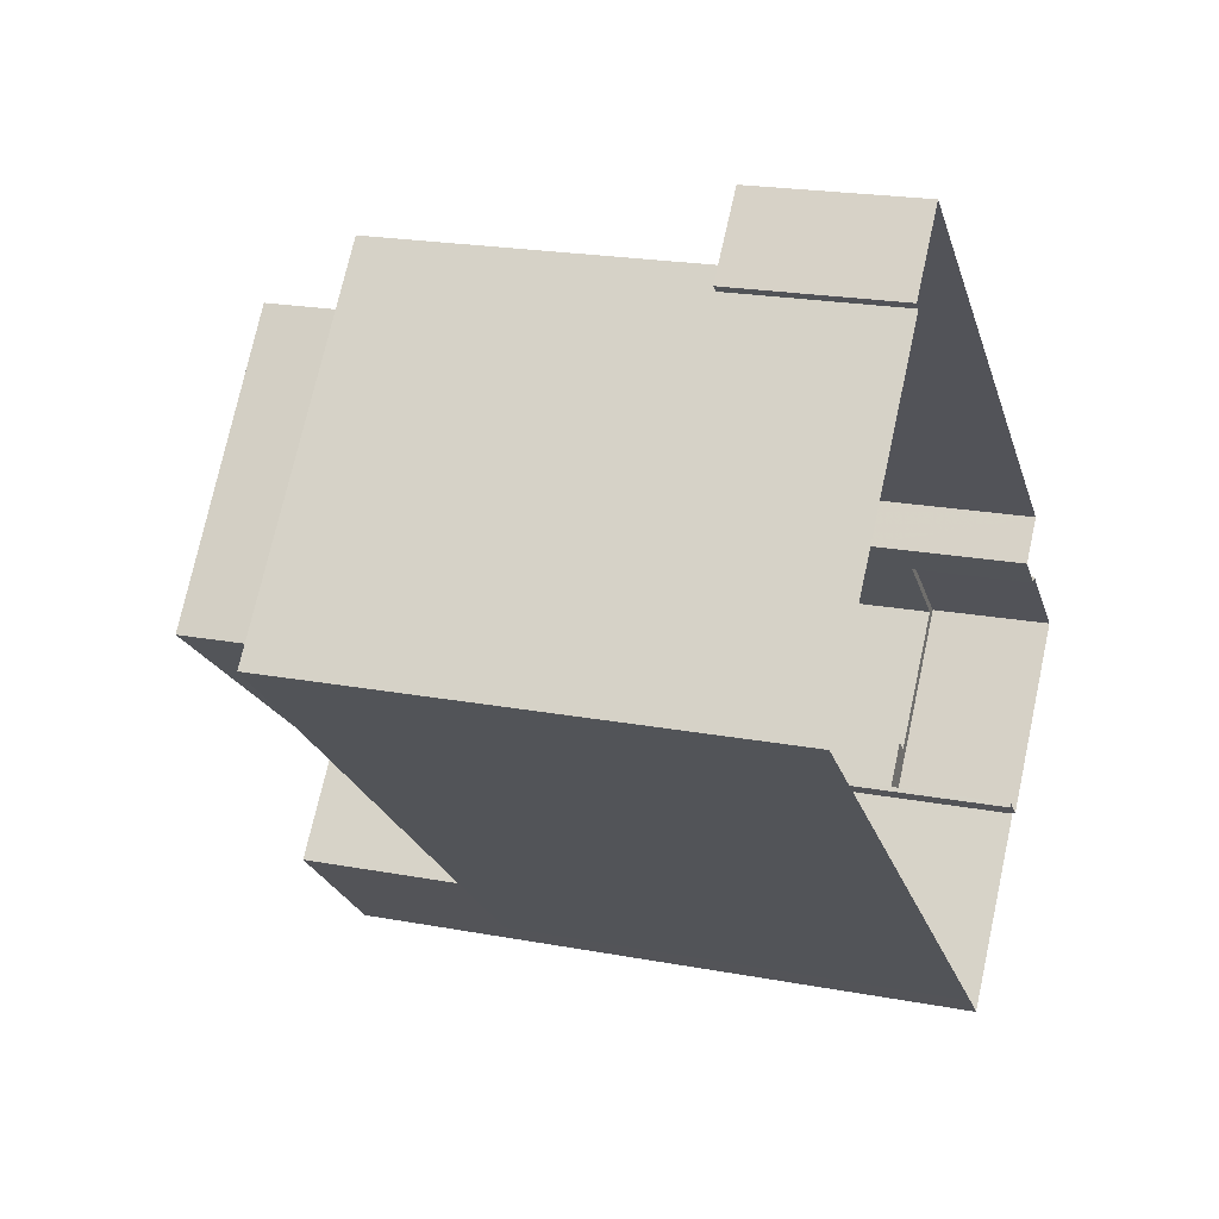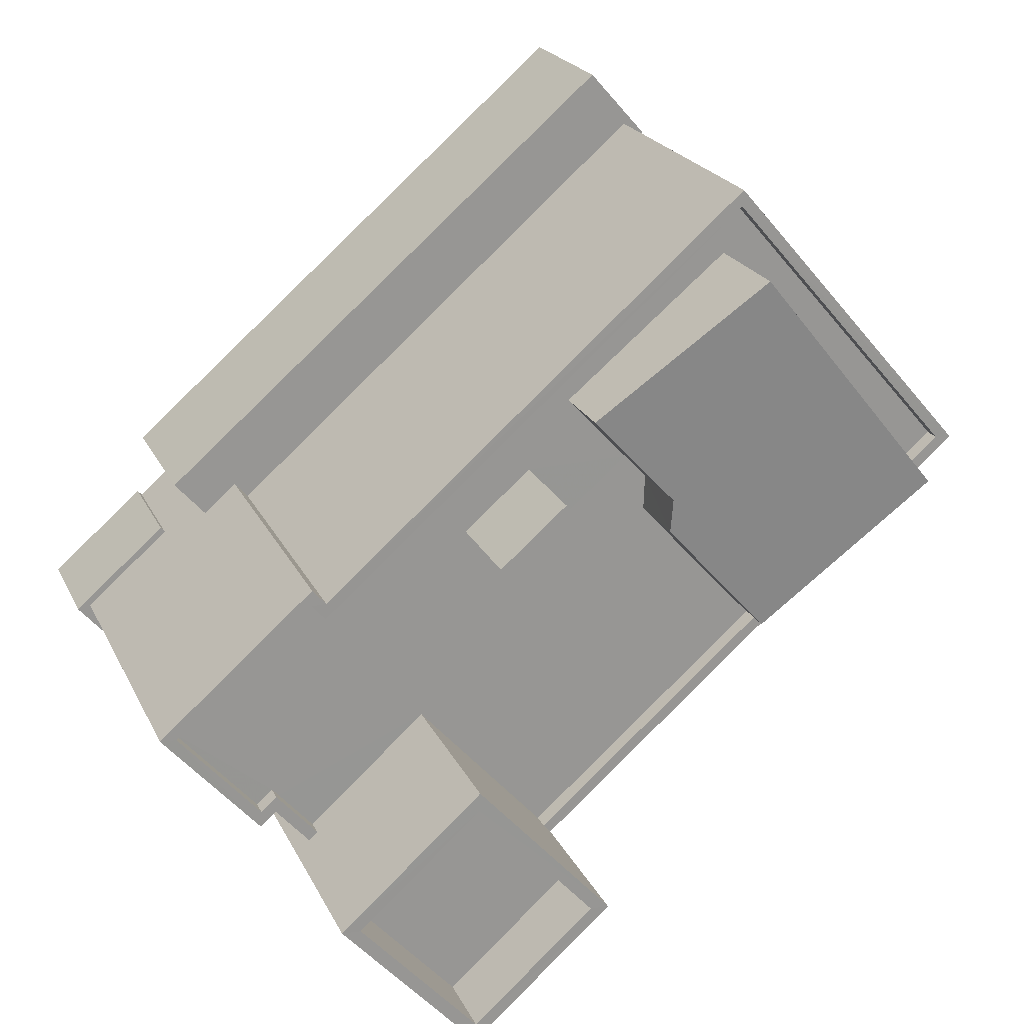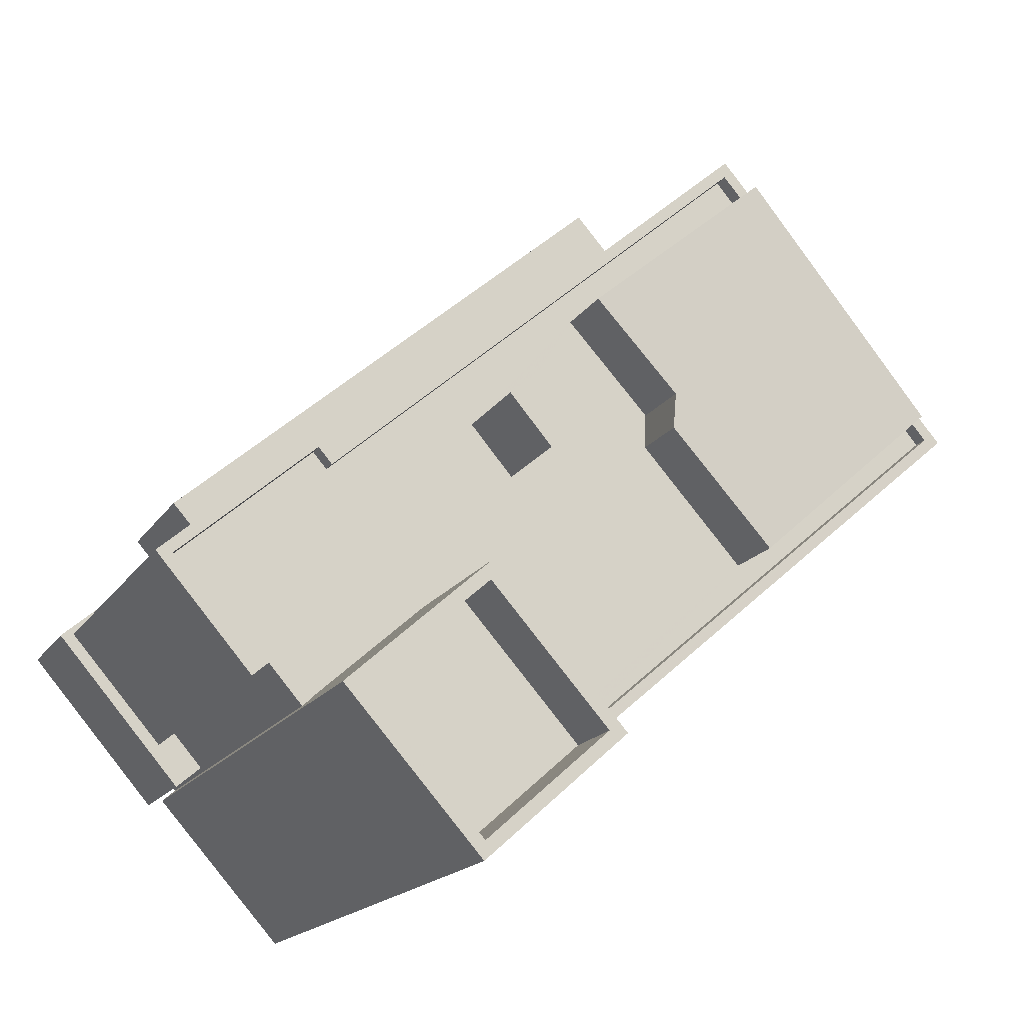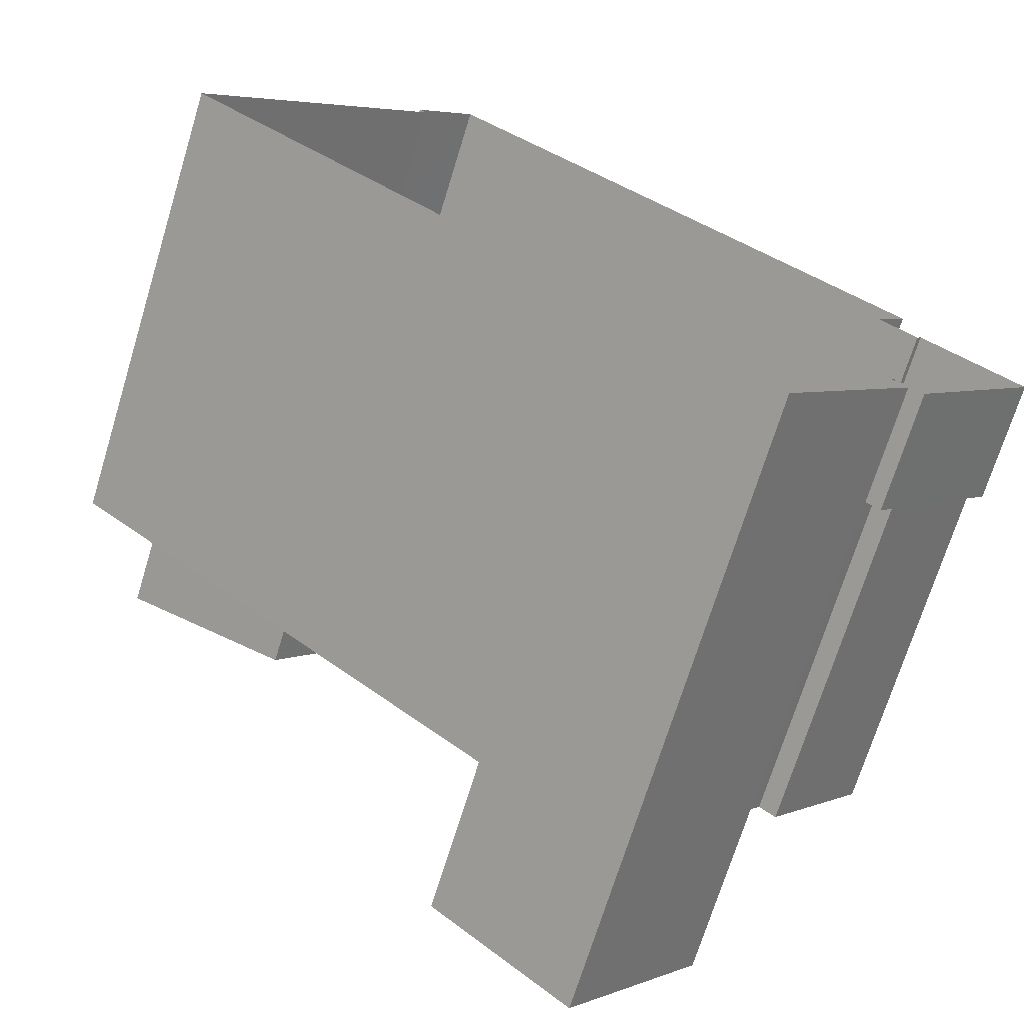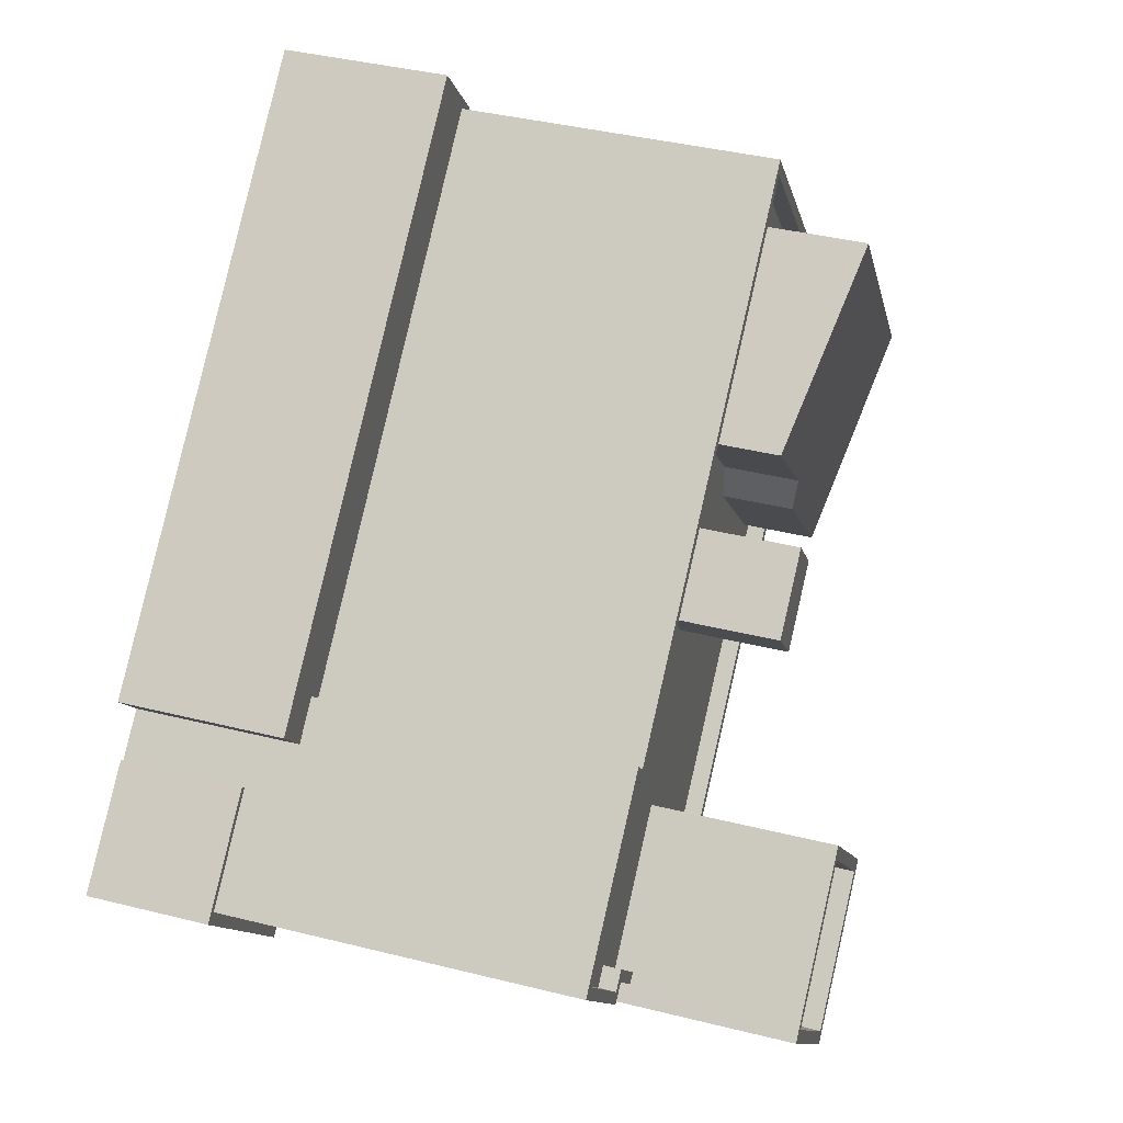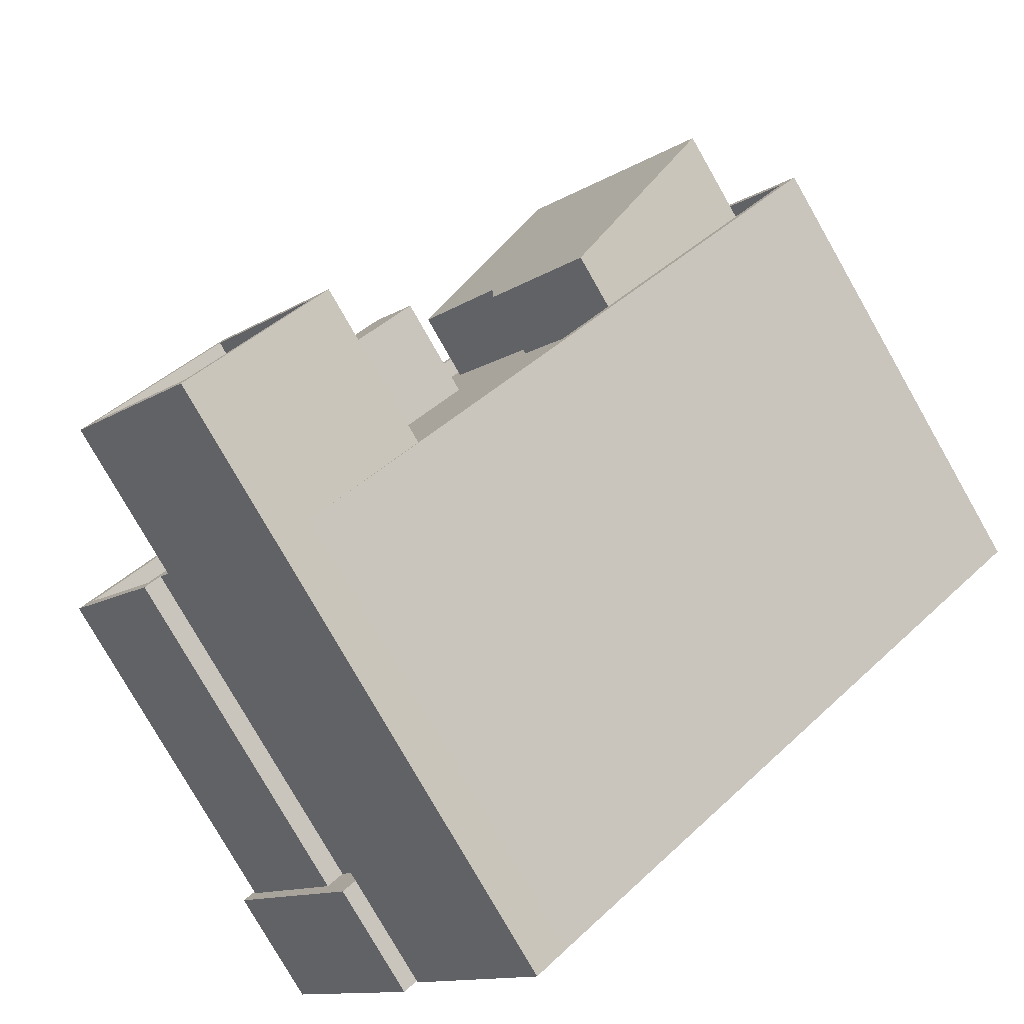
<metadata>
{"format":"obj","ext":"obj","renderer":"f3d","projection":"perspective","resolution":1024,"background":"white","views":[{"elev":20.5,"azim":109.1,"up":"+Y"},{"elev":21.6,"azim":-19.9,"up":"+Y"},{"elev":-16.8,"azim":-21.9,"up":"+Y"},{"elev":-70.7,"azim":163.0,"up":"+Y"},{"elev":39.6,"azim":-72.7,"up":"+Y"},{"elev":-78.8,"azim":29.7,"up":"+Y"}]}
</metadata>
<code>
v -9513 -3.694e+04 29.47
v -9532 -3.696e+04 29.48
v -9538 -3.694e+04 29.48
v -9533 -3.696e+04 29.48
v -9538 -3.695e+04 29.48
v -9521 -3.693e+04 29.47
v -9523 -3.693e+04 29.48
v -9521 -3.693e+04 29.47
v -9538 -3.695e+04 29.48
v -9543 -3.695e+04 29.49
v -9538 -3.695e+04 29.48
v -9539 -3.695e+04 29.48
v -9539 -3.694e+04 29.48
v -9540 -3.694e+04 29.48
v -9540 -3.694e+04 29.48
v -9539 -3.695e+04 33.61
v -9539 -3.695e+04 33.61
v -9538 -3.695e+04 33.61
v -9543 -3.695e+04 33.62
v -9543 -3.695e+04 33.62
v -9540 -3.694e+04 33.61
v -9539 -3.695e+04 33.61
v -9540 -3.694e+04 33.61
v -9514 -3.694e+04 45.1
v -9516 -3.694e+04 45.1
v -9514 -3.694e+04 45.1
v -9521 -3.694e+04 45.11
v -9529 -3.695e+04 45.11
v -9529 -3.695e+04 45.11
v -9530 -3.694e+04 45.11
v -9533 -3.695e+04 45.11
v -9538 -3.695e+04 45.12
v -9537 -3.695e+04 45.12
v -9525 -3.694e+04 45.11
v -9528 -3.694e+04 45.11
v -9525 -3.694e+04 45.11
v -9526 -3.694e+04 45.11
v -9539 -3.695e+04 45.12
v -9537 -3.694e+04 45.12
v -9542 -3.695e+04 45.12
v -9539 -3.695e+04 45.12
v -9537 -3.694e+04 45.12
v -9522 -3.693e+04 45.11
v -9522 -3.693e+04 45.11
v -9528 -3.694e+04 45.11
v -9529 -3.694e+04 45.11
v -9532 -3.694e+04 45.11
v -9529 -3.695e+04 45.71
v -9532 -3.696e+04 45.71
v -9513 -3.694e+04 45.7
v -9522 -3.693e+04 45.71
v -9522 -3.693e+04 45.71
v -9542 -3.695e+04 45.72
v -9543 -3.695e+04 45.72
v -9539 -3.695e+04 45.72
v -9537 -3.694e+04 45.72
v -9537 -3.694e+04 45.72
v -9537 -3.694e+04 45.72
v -9537 -3.695e+04 45.72
v -9539 -3.695e+04 45.72
v -9538 -3.695e+04 45.72
v -9539 -3.695e+04 45.72
v -9514 -3.694e+04 45.7
v -9529 -3.695e+04 45.71
v -9539 -3.695e+04 45.72
v -9537 -3.694e+04 45.72
v -9521 -3.693e+04 35.03
v -9521 -3.693e+04 35.03
v -9522 -3.693e+04 35.03
v -9537 -3.694e+04 35.04
v -9537 -3.694e+04 35.04
v -9538 -3.694e+04 35.04
v -9539 -3.694e+04 35.04
v -9523 -3.693e+04 35.03
v -9525 -3.694e+04 47.5
v -9521 -3.694e+04 47.55
v -9525 -3.694e+04 47.63
v -9516 -3.694e+04 48.84
v -9522 -3.693e+04 48.82
v -9528 -3.694e+04 47.58
v -9529 -3.695e+04 48.89
v -9537 -3.695e+04 48.9
v -9533 -3.696e+04 48.9
v -9533 -3.695e+04 48.9
v -9533 -3.696e+04 51.4
v -9538 -3.695e+04 51.4
v -9533 -3.696e+04 51.4
v -9537 -3.695e+04 51.4
v -9529 -3.695e+04 51.39
v -9533 -3.695e+04 51.4
v -9533 -3.695e+04 51.4
v -9529 -3.695e+04 51.39
v -9529 -3.694e+04 48.71
v -9532 -3.694e+04 48.71
v -9530 -3.694e+04 48.71
v -9528 -3.694e+04 48.71
f 1 2 3
f 2 4 5
f 6 1 3
f 7 8 6
f 4 9 5
f 10 11 12
f 7 6 13
f 3 5 11
f 14 15 10
f 13 6 3
f 15 3 11
f 5 3 2
f 15 11 10
f 16 17 18
f 17 16 19
f 19 20 21
f 18 22 16
f 21 20 23
f 16 20 19
f 24 25 26
f 26 27 28
f 27 29 28
f 25 27 26
f 29 27 30
f 31 29 30
f 32 33 31
f 27 34 30
f 35 34 36
f 35 36 37
f 32 31 30
f 30 34 35
f 38 32 39
f 40 41 38
f 40 39 42
f 32 30 39
f 43 25 24
f 44 43 24
f 39 45 44
f 46 35 37
f 45 47 46
f 30 47 39
f 45 43 44
f 45 46 37
f 40 38 39
f 39 47 45
f 48 49 50
f 50 51 52
f 53 54 55
f 56 54 53
f 57 56 58
f 52 51 57
f 59 60 61
f 60 62 55
f 63 64 48
f 59 65 60
f 52 63 50
f 66 52 57
f 58 56 53
f 57 58 66
f 62 53 55
f 65 62 60
f 63 48 50
f 67 68 69
f 70 71 69
f 72 70 73
f 69 68 74
f 73 70 74
f 70 69 74
f 75 76 77
f 76 78 77
f 77 79 80
f 77 78 79
f 81 82 83
f 81 84 82
f 85 86 87
f 85 88 86
f 87 89 85
f 90 86 91
f 89 90 91
f 91 86 88
f 85 89 92
f 91 92 89
f 93 94 95
f 96 93 95
f 12 18 17
f 12 11 18
f 17 19 10
f 12 17 10
f 21 14 10
f 19 21 10
f 23 14 21
f 23 15 14
f 23 20 72
f 3 15 23
f 20 54 72
f 72 54 56
f 72 56 70
f 3 23 72
f 69 51 67
f 6 67 1
f 1 67 50
f 67 51 50
f 2 50 49
f 2 1 50
f 60 18 61
f 61 18 5
f 60 22 18
f 5 18 11
f 70 56 57
f 71 70 57
f 71 57 51
f 69 71 51
f 16 60 55
f 16 22 60
f 20 55 54
f 20 16 55
f 62 41 40
f 53 62 40
f 58 40 42
f 58 53 40
f 66 42 39
f 66 58 42
f 52 66 39
f 44 52 39
f 44 24 52
f 24 26 63
f 52 24 63
f 28 63 26
f 28 64 63
f 38 65 32
f 65 59 32
f 59 33 32
f 65 38 41
f 62 65 41
f 74 7 13
f 73 74 13
f 7 68 8
f 7 74 68
f 6 8 68
f 67 6 68
f 72 73 13
f 3 72 13
f 27 76 75
f 34 27 75
f 36 34 75
f 77 36 75
f 36 77 37
f 77 80 37
f 80 45 37
f 43 45 80
f 79 43 80
f 25 43 79
f 78 25 79
f 76 25 78
f 76 27 25
f 92 81 83
f 85 92 83
f 85 83 82
f 88 85 82
f 91 82 84
f 91 88 82
f 92 84 81
f 92 91 84
f 87 9 4
f 87 86 9
f 31 33 59
f 90 31 59
f 61 5 9
f 90 59 86
f 61 9 86
f 59 61 86
f 48 89 49
f 2 49 4
f 4 49 87
f 49 89 87
f 89 64 90
f 90 64 31
f 89 48 64
f 31 64 29
f 29 64 28
f 95 94 47
f 30 95 47
f 47 93 46
f 47 94 93
f 46 96 35
f 46 93 96
f 96 95 30
f 35 96 30

</code>
